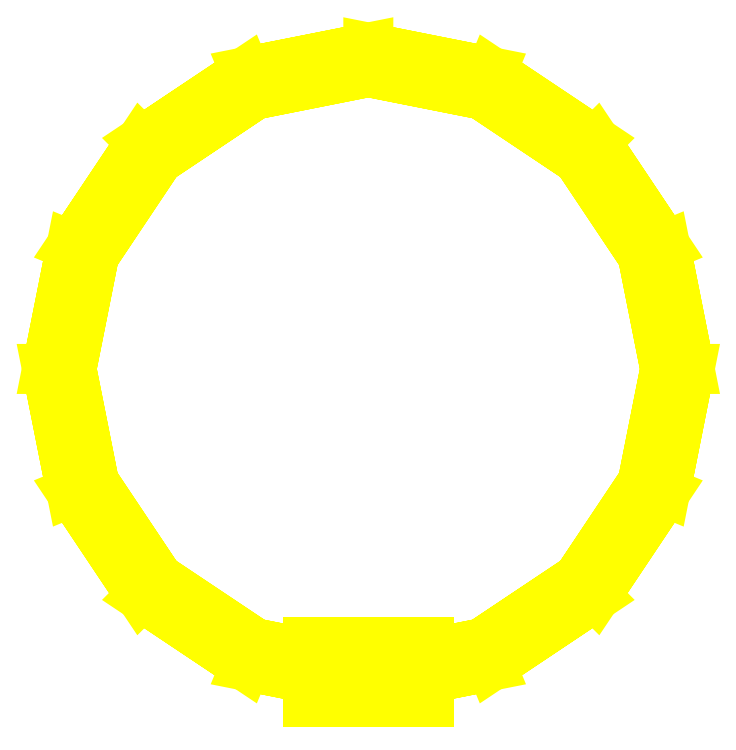
<metadata>
{"format":"dxf","ext":"dxf","renderer":"ezdxf+matplotlib","layout":"modelspace","background":"white","min_lineweight":24,"dpi":150}
</metadata>
<code>
0
SECTION
2
ENTITIES
0
3DFACE
8
TURRET
10
-0.1
20
-0.51
30
0.52
11
-0.1
21
-0.49
31
0.52
12
-0.1
22
-0.48
32
0.49
13
-0.1
23
-0.52
33
0.49
0
3DFACE
8
TURRET
10
-0.08
20
-0.52
30
0.49
11
-0.08
21
-0.51
31
0.52
12
-0.1
22
-0.51
32
0.52
13
-0.1
23
-0.52
33
0.49
0
3DFACE
8
TURRET
10
-0.1
20
-0.48
30
0.49
11
-0.1
21
-0.49
31
0.52
12
-0.08
22
-0.49
32
0.52
13
-0.08
23
-0.48
33
0.49
0
3DFACE
8
TURRET
10
-0.08
20
-0.48
30
0.49
11
-0.08
21
-0.49
31
0.52
12
-0.08
22
-0.51
32
0.52
13
-0.08
23
-0.52
33
0.49
0
3DFACE
8
TURRET
10
0.1
20
-0.52
30
0.49
11
0.1
21
-0.51
31
0.52
12
0.08
22
-0.51
32
0.52
13
0.08
23
-0.52
33
0.49
0
3DFACE
8
TURRET
10
0.08
20
-0.51
30
0.52
11
0.08
21
-0.49
31
0.52
12
0.08
22
-0.48
32
0.49
13
0.08
23
-0.52
33
0.49
0
3DFACE
8
TURRET
10
0.08
20
-0.48
30
0.49
11
0.08
21
-0.49
31
0.52
12
0.1
22
-0.49
32
0.52
13
0.1
23
-0.48
33
0.49
0
3DFACE
8
TURRET
10
0.1
20
-0.48
30
0.49
11
0.1
21
-0.49
31
0.52
12
0.1
22
-0.51
32
0.52
13
0.1
23
-0.52
33
0.49
0
3DFACE
8
TURRET
10
-0.2028
20
0.4897
30
0.2
11
6e-16
21
0.53
31
0.2
12
6e-16
22
0.53
32
-4e-16
13
-0.2028
23
0.4897
33
-4e-16
0
3DFACE
8
TURRET
10
-0.3748
20
0.3748
30
0.2
11
-0.2028
21
0.4897
31
0.2
12
-0.2028
22
0.4897
32
-4e-16
13
-0.3748
23
0.3748
33
-4e-16
0
3DFACE
8
TURRET
10
-0.4897
20
0.2028
30
0.2
11
-0.3748
21
0.3748
31
0.2
12
-0.3748
22
0.3748
32
-4e-16
13
-0.4897
23
0.2028
33
-4e-16
0
3DFACE
8
TURRET
10
-0.53
20
-2.7e-15
30
0.2
11
-0.4897
21
0.2028
31
0.2
12
-0.4897
22
0.2028
32
-4e-16
13
-0.53
23
-2.7e-15
33
-4e-16
0
3DFACE
8
TURRET
10
-0.4897
20
-0.2028
30
0.2
11
-0.53
21
-2.7e-15
31
0.2
12
-0.53
22
-2.7e-15
32
-4e-16
13
-0.4897
23
-0.2028
33
-4e-16
0
3DFACE
8
TURRET
10
-0.3748
20
-0.3748
30
0.2
11
-0.4897
21
-0.2028
31
0.2
12
-0.4897
22
-0.2028
32
-4e-16
13
-0.3748
23
-0.3748
33
-4e-16
0
3DFACE
8
TURRET
10
-0.2028
20
-0.4897
30
0.2
11
-0.3748
21
-0.3748
31
0.2
12
-0.3748
22
-0.3748
32
-4e-16
13
-0.2028
23
-0.4897
33
-4e-16
0
3DFACE
8
TURRET
10
3e-16
20
-0.53
30
0.2
11
-0.2028
21
-0.4897
31
0.2
12
-0.2028
22
-0.4897
32
-4e-16
13
3e-16
23
-0.53
33
-4e-16
0
3DFACE
8
TURRET
10
0.2028
20
-0.4897
30
0.2
11
3e-16
21
-0.53
31
0.2
12
3e-16
22
-0.53
32
-4e-16
13
0.2028
23
-0.4897
33
-4e-16
0
3DFACE
8
TURRET
10
0.3748
20
-0.3748
30
0.2
11
0.2028
21
-0.4897
31
0.2
12
0.2028
22
-0.4897
32
-4e-16
13
0.3748
23
-0.3748
33
-4e-16
0
3DFACE
8
TURRET
10
0.4897
20
-0.2028
30
0.2
11
0.3748
21
-0.3748
31
0.2
12
0.3748
22
-0.3748
32
-4e-16
13
0.4897
23
-0.2028
33
-4e-16
0
3DFACE
8
TURRET
10
0.53
20
-2.7e-15
30
0.2
11
0.4897
21
-0.2028
31
0.2
12
0.4897
22
-0.2028
32
-4e-16
13
0.53
23
-2.7e-15
33
-4e-16
0
3DFACE
8
TURRET
10
0.4897
20
0.2028
30
0.2
11
0.53
21
-2.7e-15
31
0.2
12
0.53
22
-2.7e-15
32
-4e-16
13
0.4897
23
0.2028
33
-4e-16
0
3DFACE
8
TURRET
10
0.3748
20
0.3748
30
0.2
11
0.4897
21
0.2028
31
0.2
12
0.4897
22
0.2028
32
-4e-16
13
0.3748
23
0.3748
33
-4e-16
0
3DFACE
8
TURRET
10
0.2028
20
0.4897
30
0.2
11
0.3748
21
0.3748
31
0.2
12
0.3748
22
0.3748
32
-4e-16
13
0.2028
23
0.4897
33
-4e-16
0
3DFACE
8
TURRET
10
6e-16
20
0.53
30
0.2
11
0.2028
21
0.4897
31
0.2
12
0.2028
22
0.4897
32
-4e-16
13
6e-16
23
0.53
33
-4e-16
0
3DFACE
8
TURRET
10
-0.1875
20
-0.4527
30
0.2
11
3e-16
21
-0.49
31
0.2
12
3e-16
22
-0.49
32
-4e-16
13
-0.1875
23
-0.4527
33
-4e-16
0
3DFACE
8
TURRET
10
-0.3465
20
-0.3465
30
0.2
11
-0.1875
21
-0.4527
31
0.2
12
-0.1875
22
-0.4527
32
-4e-16
13
-0.3465
23
-0.3465
33
-4e-16
0
3DFACE
8
TURRET
10
-0.4527
20
-0.1875
30
0.2
11
-0.3465
21
-0.3465
31
0.2
12
-0.3465
22
-0.3465
32
-4e-16
13
-0.4527
23
-0.1875
33
-4e-16
0
3DFACE
8
TURRET
10
-0.49
20
-2.7e-15
30
0.2
11
-0.4527
21
-0.1875
31
0.2
12
-0.4527
22
-0.1875
32
-4e-16
13
-0.49
23
-2.7e-15
33
-4e-16
0
3DFACE
8
TURRET
10
-0.4527
20
0.1875
30
0.2
11
-0.49
21
-2.7e-15
31
0.2
12
-0.49
22
-2.7e-15
32
-4e-16
13
-0.4527
23
0.1875
33
-4e-16
0
3DFACE
8
TURRET
10
-0.3465
20
0.3465
30
0.2
11
-0.4527
21
0.1875
31
0.2
12
-0.4527
22
0.1875
32
-4e-16
13
-0.3465
23
0.3465
33
-4e-16
0
3DFACE
8
TURRET
10
-0.1875
20
0.4527
30
0.2
11
-0.3465
21
0.3465
31
0.2
12
-0.3465
22
0.3465
32
-4e-16
13
-0.1875
23
0.4527
33
-4e-16
0
3DFACE
8
TURRET
10
6e-16
20
0.49
30
0.2
11
-0.1875
21
0.4527
31
0.2
12
-0.1875
22
0.4527
32
-4e-16
13
6e-16
23
0.49
33
-4e-16
0
3DFACE
8
TURRET
10
0.1875
20
0.4527
30
0.2
11
6e-16
21
0.49
31
0.2
12
6e-16
22
0.49
32
-4e-16
13
0.1875
23
0.4527
33
-4e-16
0
3DFACE
8
TURRET
10
0.3465
20
0.3465
30
0.2
11
0.1875
21
0.4527
31
0.2
12
0.1875
22
0.4527
32
-4e-16
13
0.3465
23
0.3465
33
-4e-16
0
3DFACE
8
TURRET
10
0.4527
20
0.1875
30
0.2
11
0.3465
21
0.3465
31
0.2
12
0.3465
22
0.3465
32
-4e-16
13
0.4527
23
0.1875
33
-4e-16
0
3DFACE
8
TURRET
10
0.49
20
-2.7e-15
30
0.2
11
0.4527
21
0.1875
31
0.2
12
0.4527
22
0.1875
32
-4e-16
13
0.49
23
-2.7e-15
33
-4e-16
0
3DFACE
8
TURRET
10
0.4527
20
-0.1875
30
0.2
11
0.49
21
-2.7e-15
31
0.2
12
0.49
22
-2.7e-15
32
-4e-16
13
0.4527
23
-0.1875
33
-4e-16
0
3DFACE
8
TURRET
10
0.3465
20
-0.3465
30
0.2
11
0.4527
21
-0.1875
31
0.2
12
0.4527
22
-0.1875
32
-4e-16
13
0.3465
23
-0.3465
33
-4e-16
0
3DFACE
8
TURRET
10
0.1875
20
-0.4527
30
0.2
11
0.3465
21
-0.3465
31
0.2
12
0.3465
22
-0.3465
32
-4e-16
13
0.1875
23
-0.4527
33
-4e-16
0
3DFACE
8
TURRET
10
3e-16
20
-0.49
30
0.2
11
0.1875
21
-0.4527
31
0.2
12
0.1875
22
-0.4527
32
-4e-16
13
3e-16
23
-0.49
33
-4e-16
0
3DFACE
8
TURRET
10
0
20
-0.53
30
0.2
11
0.03
21
-0.5
31
0.2
12
0.03
22
-0.5
32
0.3
13
0
23
-0.53
33
0.3
0
3DFACE
8
TURRET
10
-0.03
20
-0.5
30
0.2
11
0
21
-0.53
31
0.2
12
0
22
-0.53
32
0.3
13
-0.03
23
-0.5
33
0.3
0
3DFACE
8
TURRET
10
0
20
-0.47
30
0.2
11
-0.03
21
-0.5
31
0.2
12
-0.03
22
-0.5
32
0.3
13
0
23
-0.47
33
0.3
0
3DFACE
8
TURRET
10
0.03
20
-0.5
30
0.2
11
0
21
-0.47
31
0.2
12
0
22
-0.47
32
0.3
13
0.03
23
-0.5
33
0.3
0
3DFACE
8
TURRET
10
-0.1
20
-0.45
30
0.36
11
-0.1
21
-0.55
31
0.36
12
-0.1
22
-0.52
32
0.49
13
-0.1
23
-0.48
33
0.49
0
3DFACE
8
TURRET
10
-0.08
20
-0.48
30
0.49
11
-0.08
21
-0.45
31
0.36
12
-0.1
22
-0.45
32
0.36
13
-0.1
23
-0.48
33
0.49
0
3DFACE
8
TURRET
10
-0.1
20
-0.52
30
0.49
11
-0.1
21
-0.55
31
0.36
12
-0.08
22
-0.55
32
0.36
13
-0.08
23
-0.52
33
0.49
0
3DFACE
8
TURRET
10
-0.08
20
-0.52
30
0.49
11
-0.08
21
-0.55
31
0.36
12
-0.08
22
-0.45
32
0.36
13
-0.08
23
-0.48
33
0.49
0
3DFACE
8
TURRET
10
-0.1
20
-0.45
30
0.36
11
-0.1
21
-0.55
31
0.36
12
0.1
22
-0.55
32
0.36
13
0.1
23
-0.45
33
0.36
0
3DFACE
8
TURRET
10
0.1
20
-0.45
30
0.3
11
0.1
21
-0.55
31
0.3
12
-0.1
22
-0.55
32
0.3
13
-0.1
23
-0.45
33
0.3
0
3DFACE
8
TURRET
10
-0.1
20
-0.45
30
0.3
11
-0.1
21
-0.55
31
0.3
12
-0.1
22
-0.55
32
0.36
13
-0.1
23
-0.45
33
0.36
0
3DFACE
8
TURRET
10
0.1
20
-0.45
30
0.36
11
0.1
21
-0.45
31
0.3
12
-0.1
22
-0.45
32
0.3
13
-0.1
23
-0.45
33
0.36
0
3DFACE
8
TURRET
10
-0.1
20
-0.55
30
0.36
11
-0.1
21
-0.55
31
0.3
12
0.1
22
-0.55
32
0.3
13
0.1
23
-0.55
33
0.36
0
3DFACE
8
TURRET
10
0.1
20
-0.55
30
0.36
11
0.1
21
-0.55
31
0.3
12
0.1
22
-0.45
32
0.3
13
0.1
23
-0.45
33
0.36
0
3DFACE
8
TURRET
10
0.1
20
-0.48
30
0.49
11
0.1
21
-0.45
31
0.36
12
0.08
22
-0.45
32
0.36
13
0.08
23
-0.48
33
0.49
0
3DFACE
8
TURRET
10
0.08
20
-0.52
30
0.49
11
0.08
21
-0.55
31
0.36
12
0.1
22
-0.55
32
0.36
13
0.1
23
-0.52
33
0.49
0
3DFACE
8
TURRET
10
0.1
20
-0.52
30
0.49
11
0.1
21
-0.55
31
0.36
12
0.1
22
-0.45
32
0.36
13
0.1
23
-0.48
33
0.49
0
3DFACE
8
TURRET
10
0.08
20
-0.45
30
0.36
11
0.08
21
-0.55
31
0.36
12
0.08
22
-0.52
32
0.49
13
0.08
23
-0.48
33
0.49
0
3DFACE
8
TURRET
10
-0.1875
20
0.4527
30
0.2
11
3e-16
21
0.49
31
0.2
12
1.9e-15
22
0.53
32
0.2
13
-0.2028
23
0.4897
33
0.2
0
3DFACE
8
TURRET
10
3e-16
20
0.49
30
0.2
11
0.1875
21
0.4527
31
0.2
12
0.2028
22
0.4897
32
0.2
13
4e-16
23
0.53
33
0.2
0
3DFACE
8
TURRET
10
0.1875
20
0.4527
30
0.2
11
0.3465
21
0.3465
31
0.2
12
0.3748
22
0.3748
32
0.2
13
0.2028
23
0.4897
33
0.2
0
3DFACE
8
TURRET
10
0.3465
20
0.3465
30
0.2
11
0.4527
21
0.1875
31
0.2
12
0.4897
22
0.2028
32
0.2
13
0.3748
23
0.3748
33
0.2
0
3DFACE
8
TURRET
10
0.4527
20
0.1875
30
0.2
11
0.49
21
6e-16
31
0.2
12
0.53
22
-9e-16
32
0.2
13
0.4897
23
0.2028
33
0.2
0
3DFACE
8
TURRET
10
0.49
20
4e-16
30
0.2
11
0.4527
21
-0.1875
31
0.2
12
0.4897
22
-0.2028
32
0.2
13
0.53
23
3e-16
33
0.2
0
3DFACE
8
TURRET
10
0.4527
20
-0.1875
30
0.2
11
0.3465
21
-0.3465
31
0.2
12
0.3748
22
-0.3748
32
0.2
13
0.4897
23
-0.2028
33
0.2
0
3DFACE
8
TURRET
10
0.3465
20
-0.3465
30
0.2
11
0.1875
21
-0.4527
31
0.2
12
0.2028
22
-0.4897
32
0.2
13
0.3748
23
-0.3748
33
0.2
0
3DFACE
8
TURRET
10
0.1875
20
-0.4527
30
0.2
11
6e-16
21
-0.49
31
0.2
12
-1e-15
22
-0.53
32
0.2
13
0.2028
23
-0.4897
33
0.2
0
3DFACE
8
TURRET
10
3e-16
20
-0.49
30
0.2
11
-0.1875
21
-0.4527
31
0.2
12
-0.2028
22
-0.4897
32
0.2
13
3e-16
23
-0.53
33
0.2
0
3DFACE
8
TURRET
10
-0.1875
20
-0.4527
30
0.2
11
-0.3465
21
-0.3465
31
0.2
12
-0.3748
22
-0.3748
32
0.2
13
-0.2028
23
-0.4897
33
0.2
0
3DFACE
8
TURRET
10
-0.3465
20
-0.3465
30
0.2
11
-0.4527
21
-0.1875
31
0.2
12
-0.4897
22
-0.2028
32
0.2
13
-0.3748
23
-0.3748
33
0.2
0
3DFACE
8
TURRET
10
-0.4527
20
-0.1875
30
0.2
11
-0.49
21
-8e-16
31
0.2
12
-0.53
22
8e-16
32
0.2
13
-0.4897
23
-0.2028
33
0.2
0
3DFACE
8
TURRET
10
-0.49
20
-6e-16
30
0.2
11
-0.4527
21
0.1875
31
0.2
12
-0.4897
22
0.2028
32
0.2
13
-0.53
23
-6e-16
33
0.2
0
3DFACE
8
TURRET
10
-0.4527
20
0.1875
30
0.2
11
-0.3465
21
0.3465
31
0.2
12
-0.3748
22
0.3748
32
0.2
13
-0.4897
23
0.2028
33
0.2
0
3DFACE
8
TURRET
10
-0.3465
20
0.3465
30
0.2
11
-0.1875
21
0.4527
31
0.2
12
-0.2028
22
0.4897
32
0.2
13
-0.3748
23
0.3748
33
0.2
0
3DFACE
8
TURRET
10
-0.08
20
-0.51
30
0.52
11
-0.08
21
-0.49
31
0.52
12
-0.1
22
-0.49
32
0.52
13
-0.1
23
-0.51
33
0.52
0
3DFACE
8
TURRET
10
0.1
20
-0.51
30
0.52
11
0.1
21
-0.49
31
0.52
12
0.08
22
-0.49
32
0.52
13
0.08
23
-0.51
33
0.52
0
VIEWPORT
8
0
10
144.7
20
101.2
30
0
40
391.1
41
222.2
68
     2
69
     1
0
VIEWPORT
8
0
10
139.2
20
100.8
30
0
40
222.8
41
161.3
68
     1
69
     2
0
ENDSEC
0
EOF

</code>
